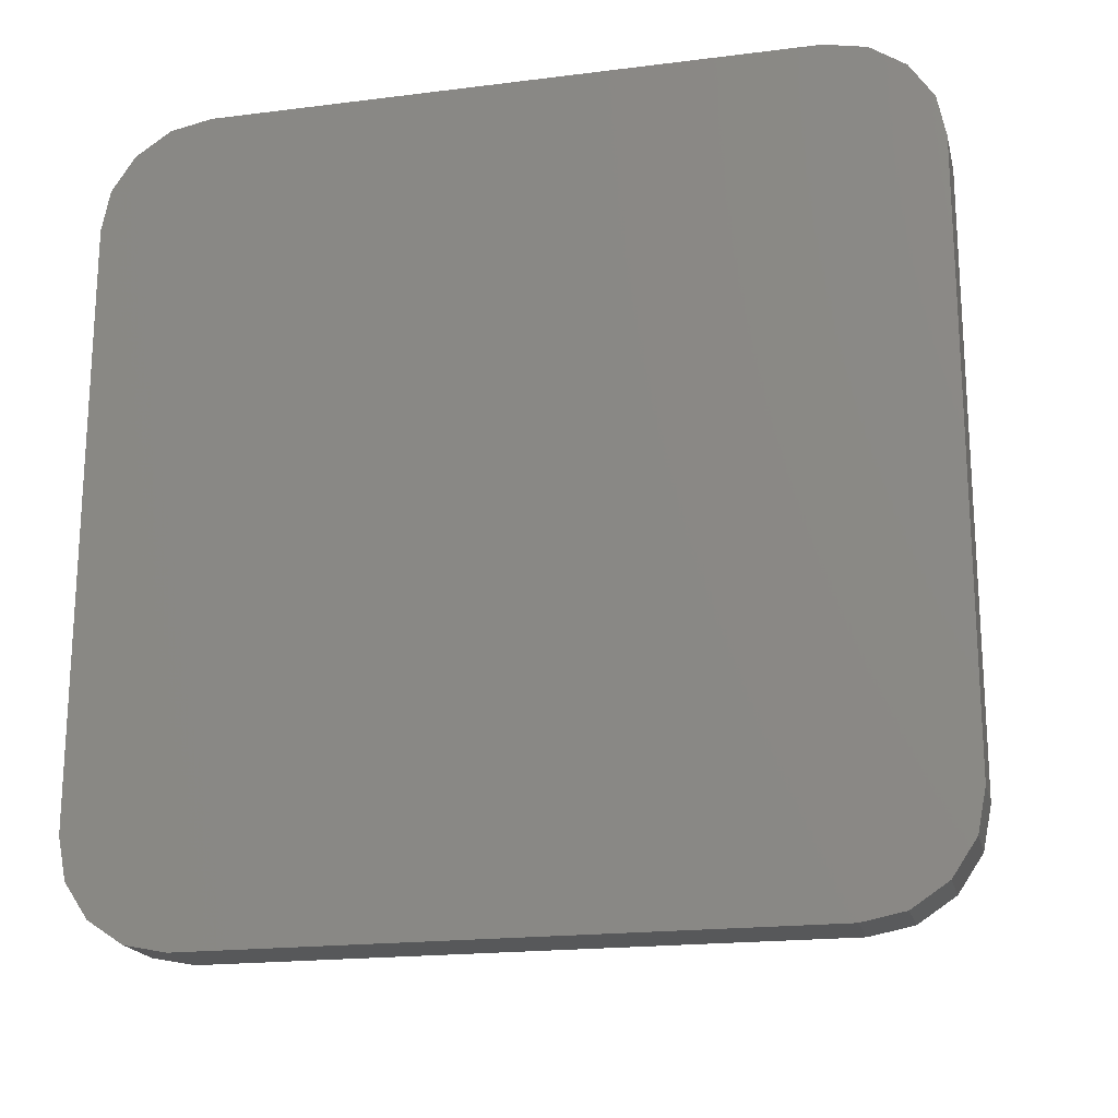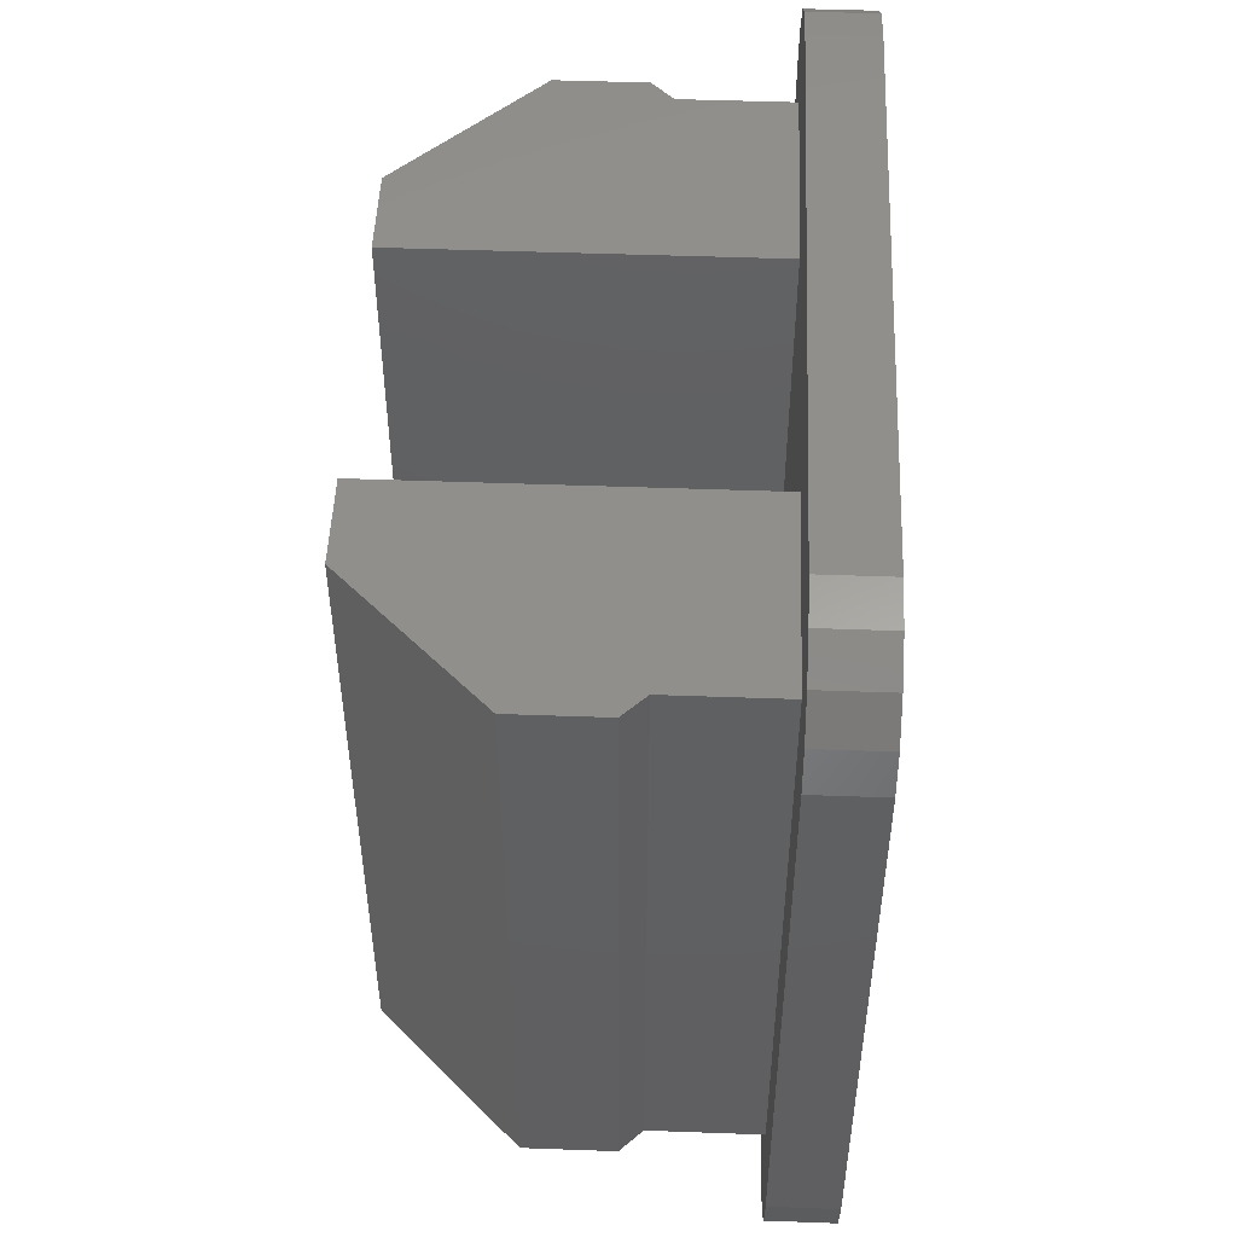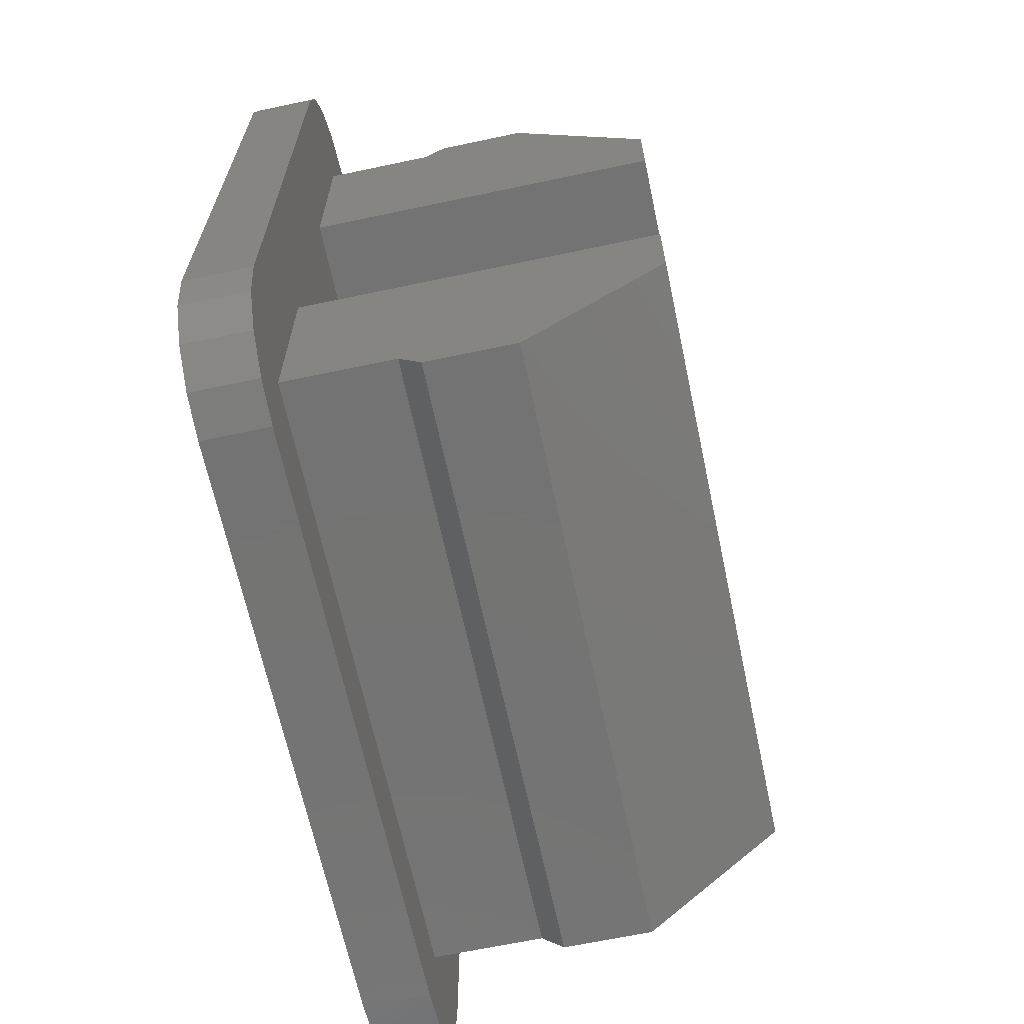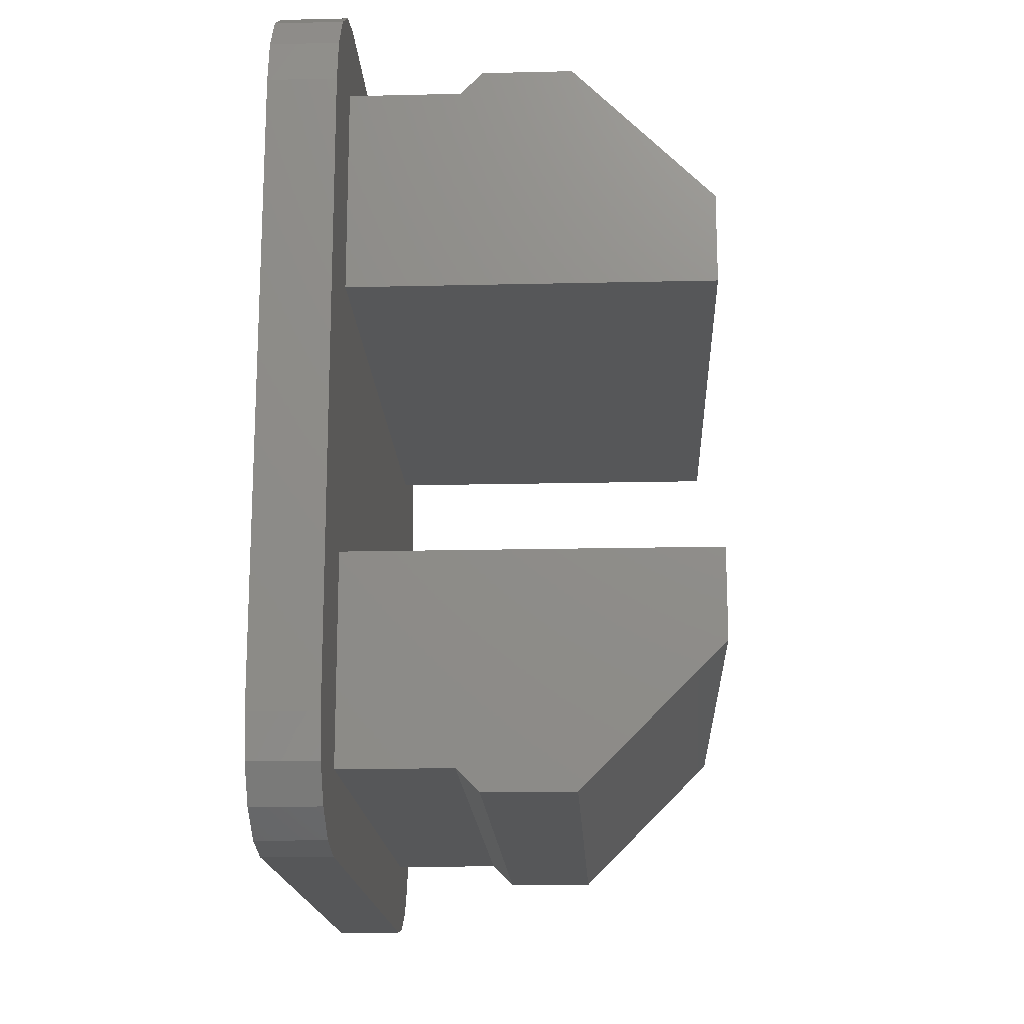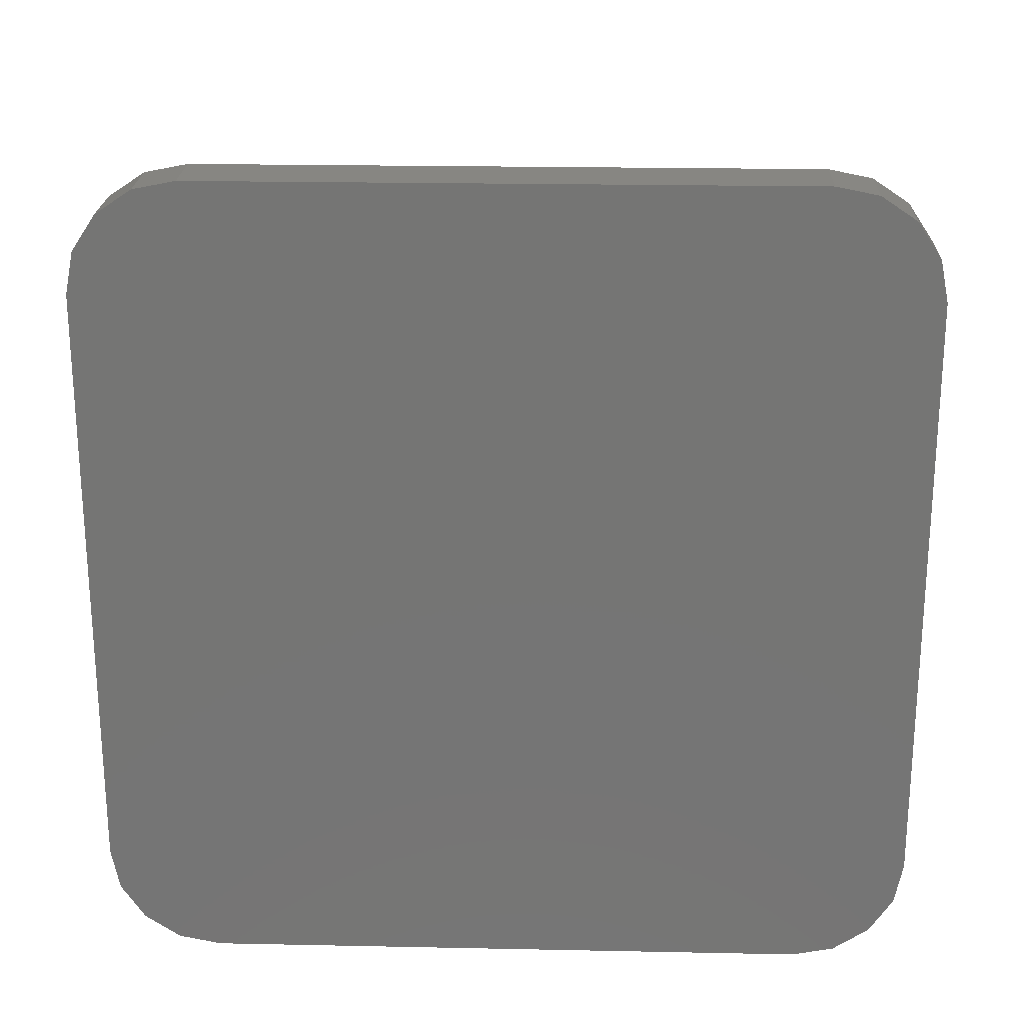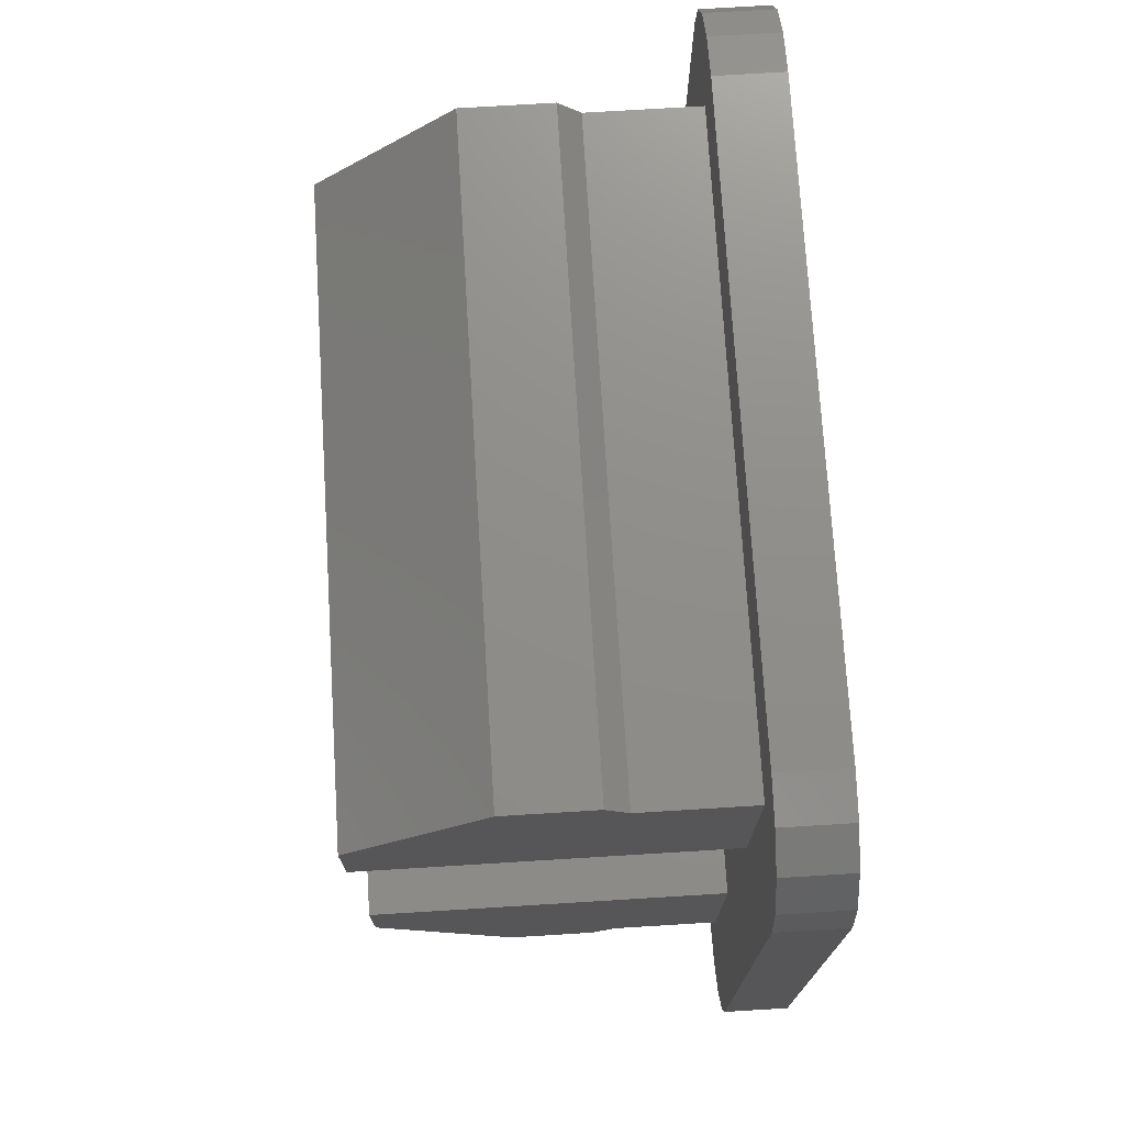
<metadata>
{"format":"stl","ext":"stl","renderer":"f3d","projection":"perspective","resolution":1024,"background":"white","views":[{"elev":-19.2,"azim":103.3,"up":"+Z"},{"elev":49.8,"azim":2.3,"up":"+Z"},{"elev":-65.8,"azim":-168.0,"up":"+Y"},{"elev":-17.0,"azim":-177.3,"up":"+Y"},{"elev":22.4,"azim":92.0,"up":"+Y"},{"elev":73.6,"azim":-3.5,"up":"+Y"}]}
</metadata>
<code>
# stl→obj: 68 verts, 132 faces
v 0.3 3.457 3.457
v 0.3 3.674 3.133
v -0.3 3.457 3.457
v -0.3 -3.674 3.133
v -0.3 -3.75 2.75
v 0.3 -3.674 3.133
v -0.3 -3.133 3.674
v -0.3 -3.457 3.457
v 0.3 -3.133 3.674
v 0.3 3.133 -3.674
v 0.3 3.457 -3.457
v -0.3 -2.75 -3.75
v -0.3 -3.05 -2.85
v -0.3 -1.2 -2.85
v -0.3 -3.457 -3.457
v 0.3 -3.674 -3.133
v -0.3 -3.674 -3.133
v 0.3 -3.75 -2.75
v -0.3 -3.75 -2.75
v -0.3 -3.133 -3.674
v 0.3 -3.133 -3.674
v 0.3 -3.457 -3.457
v 0.3 -2.75 -3.75
v 0.3 3.133 3.674
v -0.3 2.75 3.75
v 0.3 2.75 3.75
v -0.3 3.674 3.133
v 0.3 3.75 2.75
v -0.3 3.75 2.75
v -0.3 3.133 3.674
v -0.3 3.75 -2.75
v -0.3 3.05 -2.85
v -0.3 3.05 2.85
v -0.3 -2.75 3.75
v -0.3 1.2 2.85
v 0.3 3.75 -2.75
v 0.3 3.674 -3.133
v -0.3 3.457 -3.457
v -0.3 3.133 -3.674
v 0.3 2.75 -3.75
v -0.3 3.674 -3.133
v -0.3 2.75 -3.75
v -0.3 1.2 -2.85
v -0.3 -3.05 2.85
v 0.3 -3.75 2.75
v -0.3 -1.2 2.85
v 0.3 -3.457 3.457
v 0.3 -2.75 3.75
v -3.543 1.2 -2.85
v -3.543 2 2.85
v -3.543 2 -2.85
v -1.293 3.05 -2.85
v -1.293 3.05 2.85
v -1.493 3.25 -2.85
v -2.293 3.25 2.85
v -2.293 3.25 -2.85
v -1.493 3.25 2.85
v -3.543 1.2 2.85
v -2.293 -3.25 -2.85
v -1.493 -3.25 -2.85
v -2.293 -3.25 2.85
v -1.293 -3.05 -2.85
v -3.543 -2 -2.85
v -3.543 -1.2 -2.85
v -3.543 -1.2 2.85
v -3.543 -2 2.85
v -1.493 -3.25 2.85
v -1.293 -3.05 2.85
f 1 2 3
f 4 5 6
f 7 8 9
f 8 4 6
f 9 10 11
f 12 13 14
f 15 16 17
f 17 18 19
f 20 21 15
f 21 20 12
f 16 15 22
f 22 15 21
f 18 17 16
f 21 12 23
f 17 7 15
f 20 15 7
f 13 20 7
f 7 17 19
f 16 22 9
f 9 22 21
f 9 21 23
f 24 25 26
f 27 3 2
f 28 29 27
f 3 30 24
f 30 25 24
f 28 31 29
f 29 32 27
f 32 33 27
f 2 9 28
f 1 9 2
f 24 9 1
f 26 9 24
f 25 34 26
f 27 7 3
f 7 30 3
f 33 7 27
f 7 25 30
f 35 7 33
f 9 36 28
f 36 31 28
f 31 32 29
f 36 37 31
f 37 11 38
f 11 10 39
f 10 40 39
f 37 41 31
f 41 37 38
f 39 38 11
f 40 42 39
f 19 18 5
f 18 16 9
f 12 14 43
f 23 12 42
f 9 23 40
f 41 32 31
f 38 32 41
f 38 43 32
f 7 19 5
f 44 13 7
f 5 18 45
f 45 18 9
f 7 5 4
f 7 4 8
f 39 43 38
f 3 24 1
f 46 44 7
f 2 28 27
f 13 12 20
f 7 9 34
f 6 5 45
f 6 45 9
f 8 6 47
f 9 8 47
f 47 6 9
f 34 9 48
f 14 46 35
f 46 7 35
f 7 34 25
f 48 9 26
f 34 48 26
f 42 43 39
f 9 37 36
f 9 11 37
f 42 12 43
f 40 23 42
f 43 14 35
f 9 40 10
f 49 50 51
f 52 53 32
f 52 54 53
f 43 52 32
f 35 49 43
f 51 55 56
f 51 43 49
f 51 56 52
f 43 51 52
f 52 56 54
f 54 56 57
f 50 49 58
f 55 51 50
f 53 33 32
f 58 49 35
f 57 56 55
f 50 58 33
f 55 50 53
f 53 50 33
f 33 58 35
f 53 54 57
f 57 55 53
f 59 60 61
f 62 63 13
f 59 62 60
f 63 64 13
f 64 65 14
f 66 59 61
f 65 63 66
f 60 67 61
f 66 61 68
f 68 61 67
f 66 68 46
f 65 66 46
f 67 60 62
f 13 64 14
f 62 13 44
f 68 67 62
f 68 62 44
f 14 65 46
f 46 68 44
f 59 63 62
f 63 65 64
f 59 66 63

</code>
